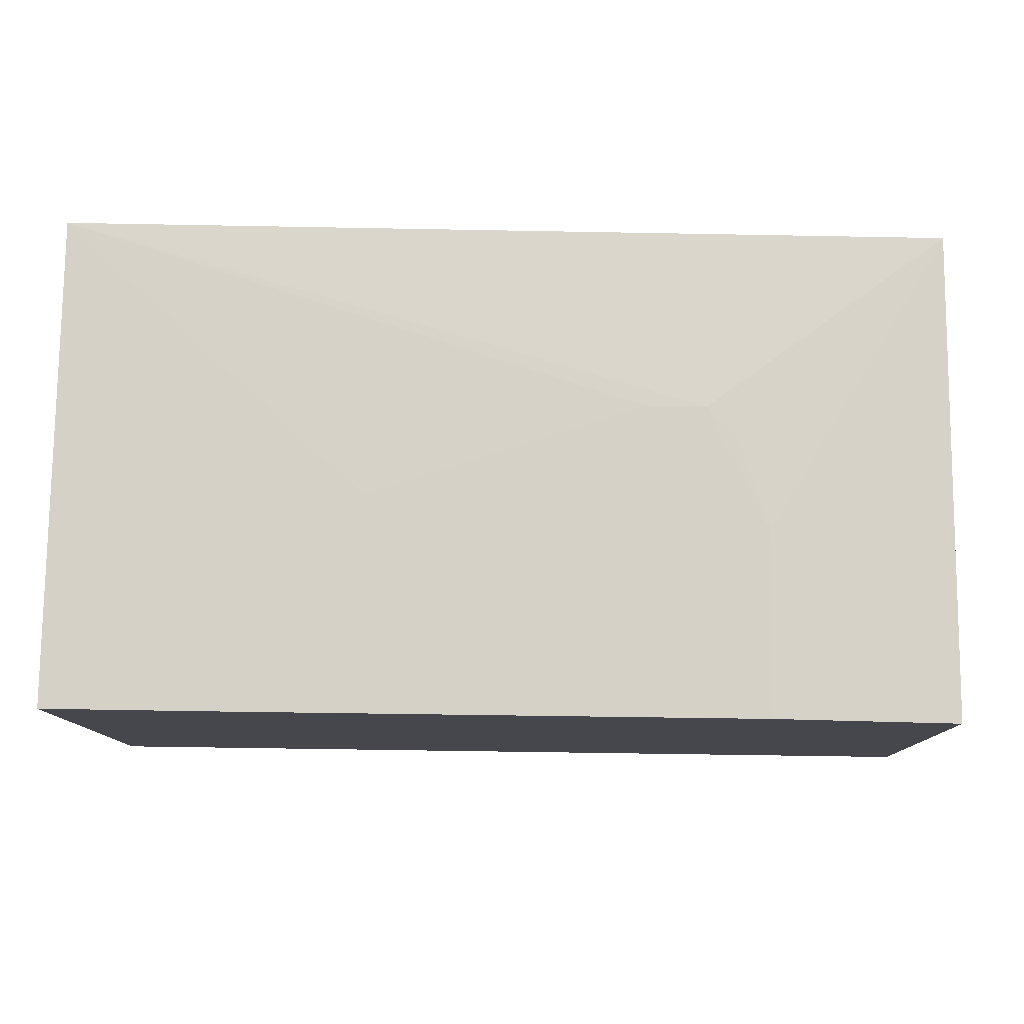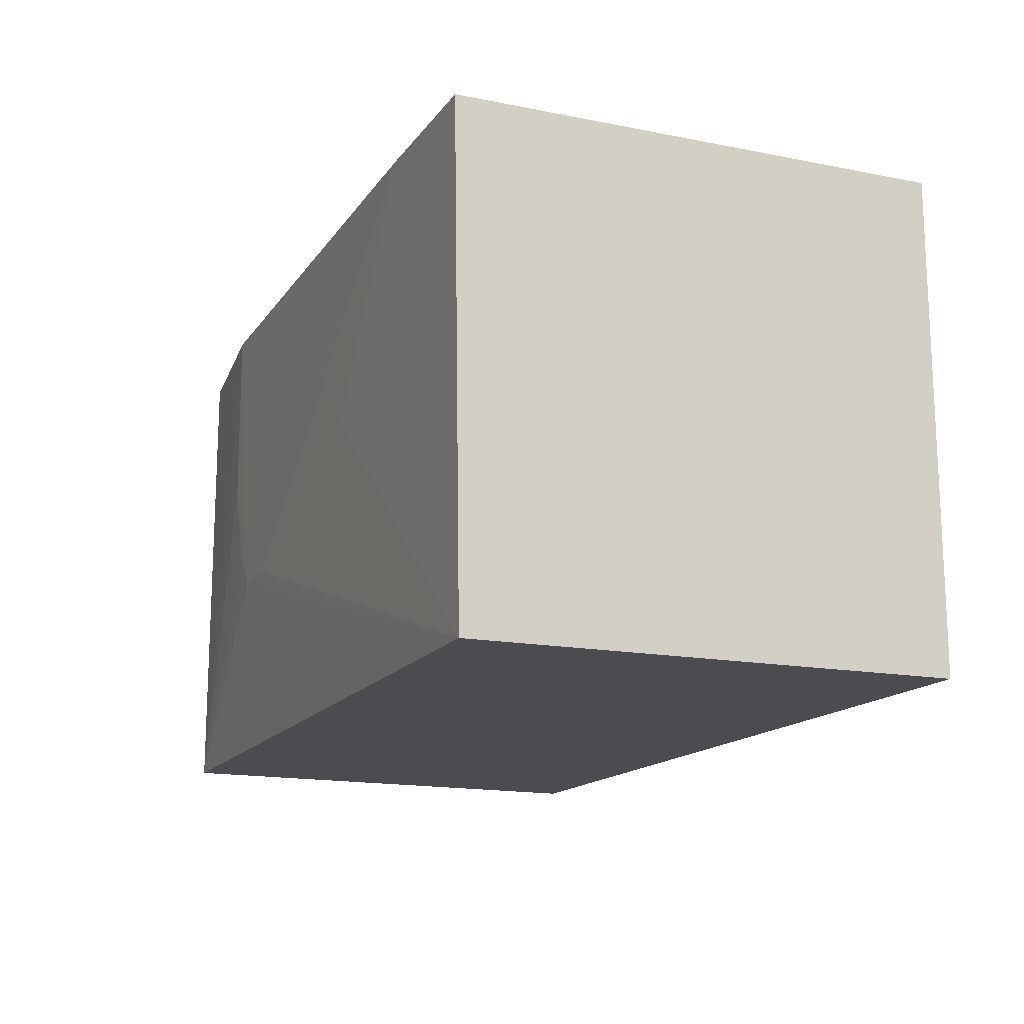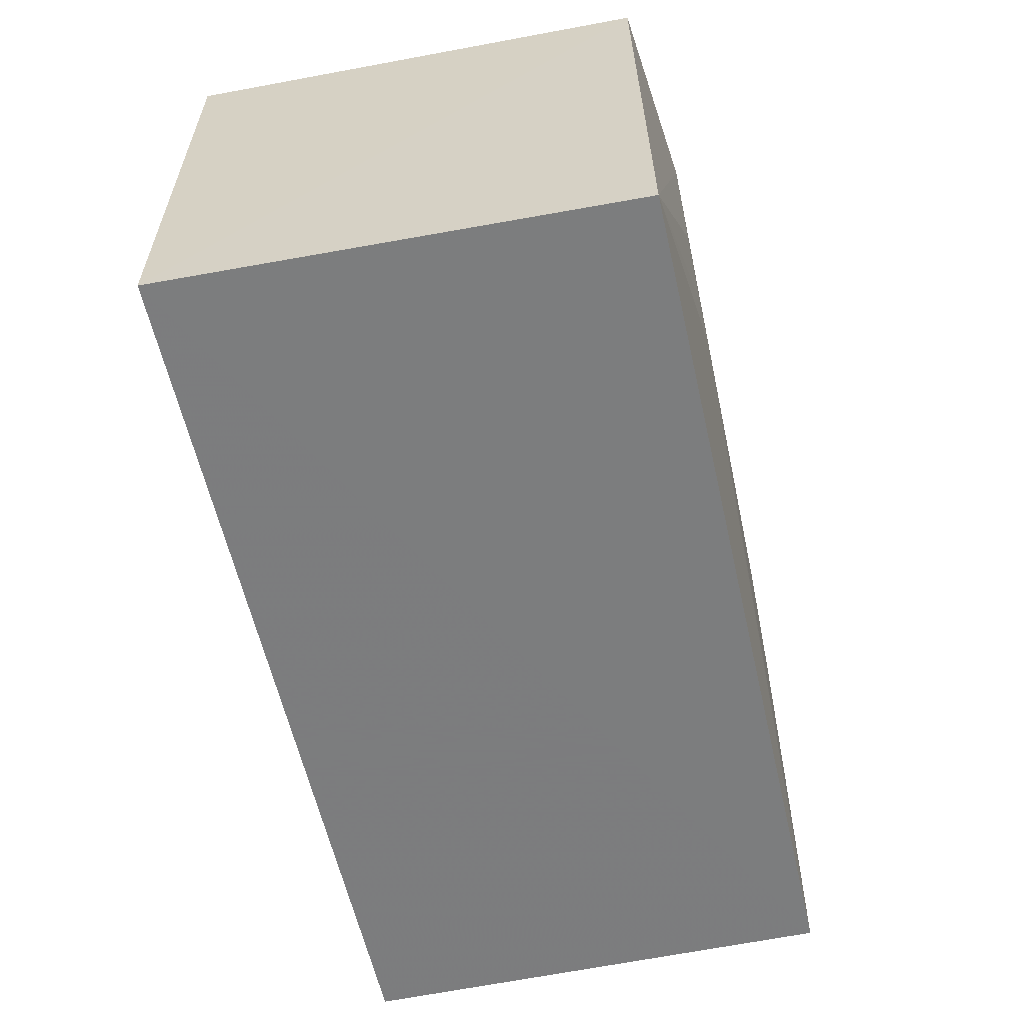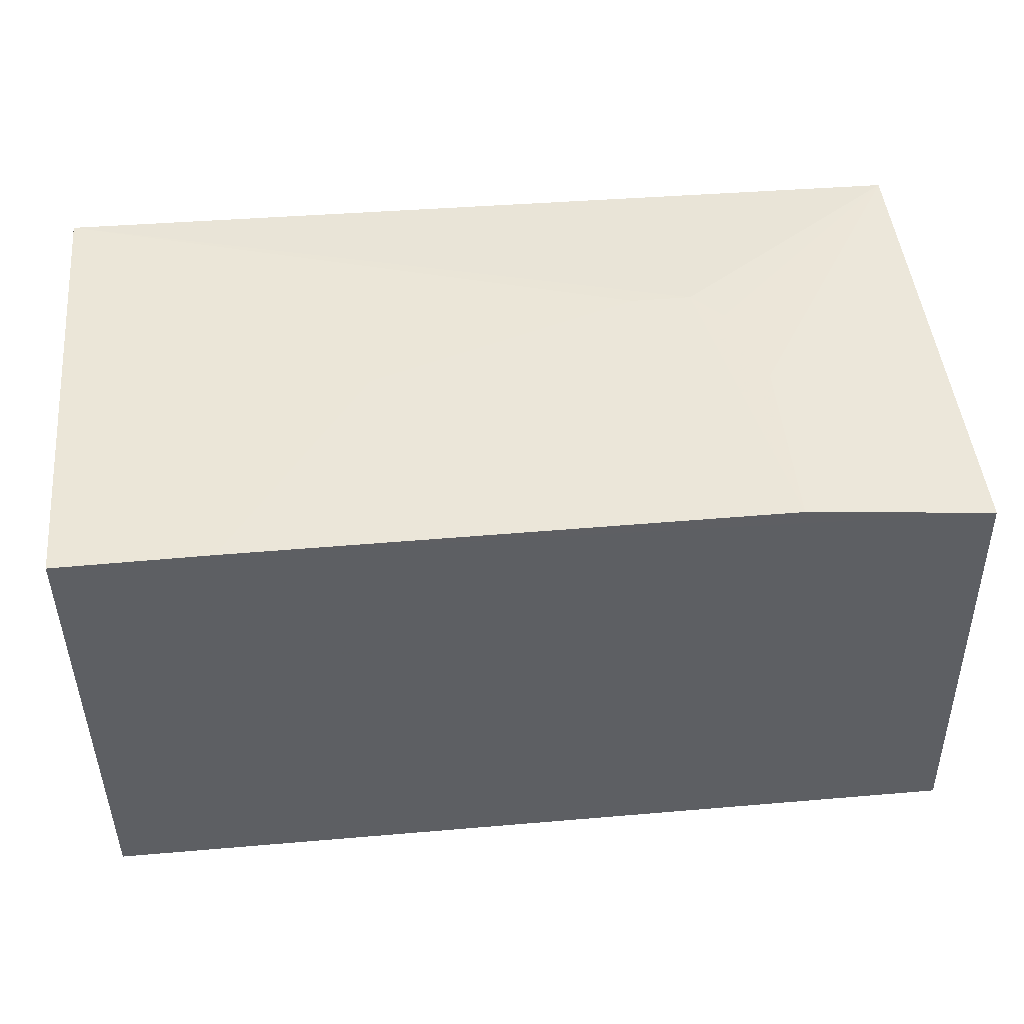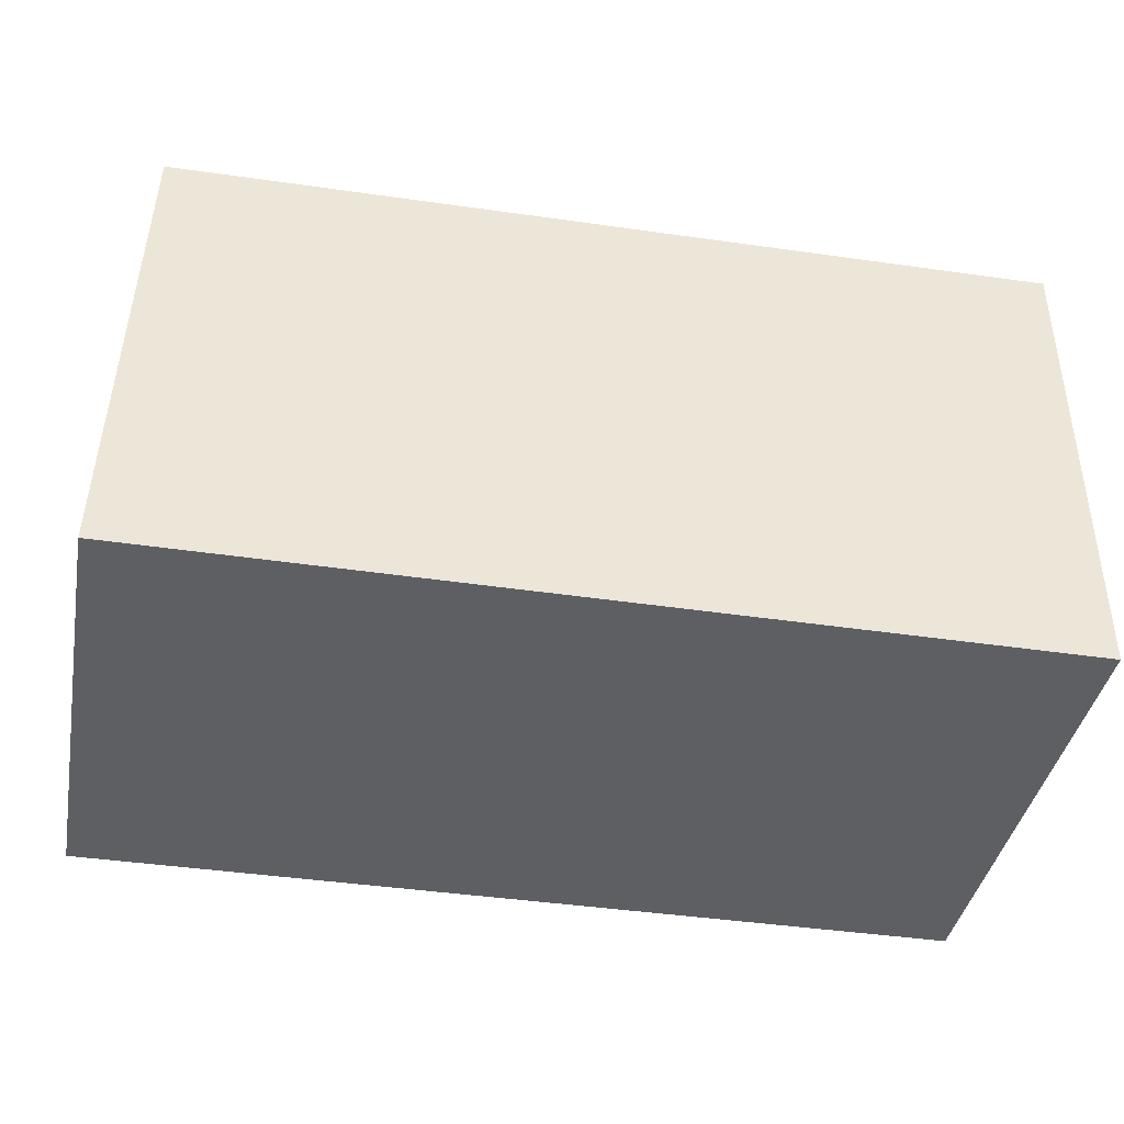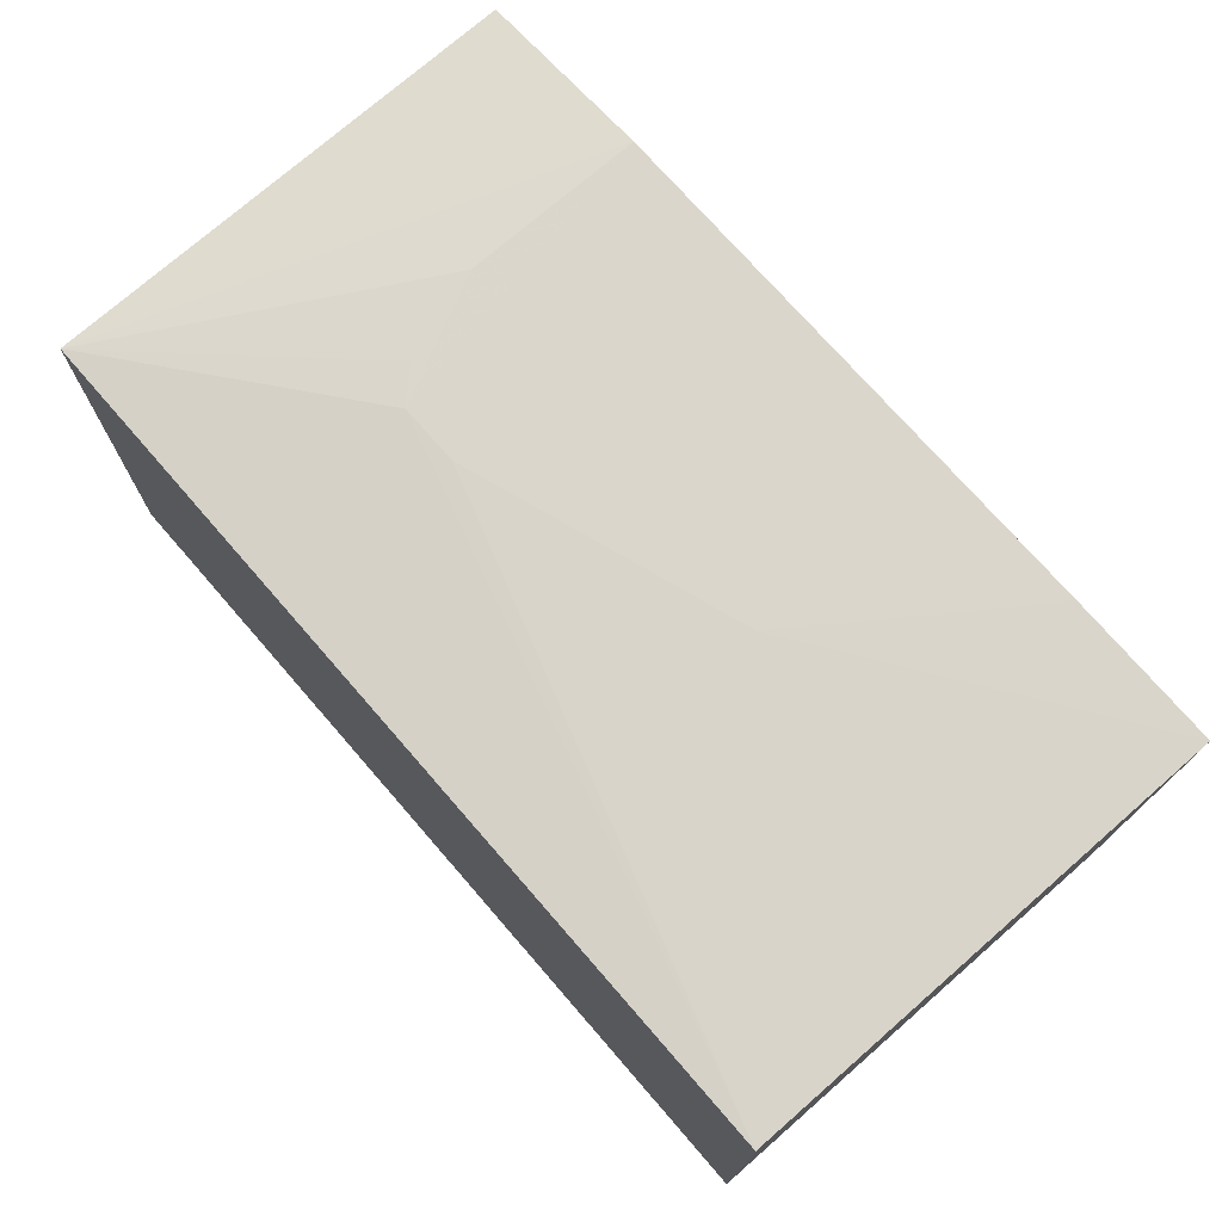
<metadata>
{"format":"obj","ext":"obj","renderer":"f3d","projection":"perspective","resolution":1024,"background":"white","views":[{"elev":79.1,"azim":0.8,"up":"+Y"},{"elev":-15.2,"azim":-112.6,"up":"+Z"},{"elev":-58.9,"azim":102.4,"up":"+Z"},{"elev":48.1,"azim":-5.5,"up":"+Y"},{"elev":-40.0,"azim":169.5,"up":"+Y"},{"elev":73.6,"azim":-131.0,"up":"+Y"}]}
</metadata>
<code>
v 0.0386 0.02064 0.04402
v 0.03916 0.0005321 0.04401
v 0.03899 0.0005322 0.02299
v 0.0004429 0.02112 0.02299
v 0.0004371 0.0005246 0.044
v 0.03833 0.02073 0.02302
v 0.0004387 0.02143 0.044
v 0.0004371 0.0005246 0.02298
v 0.007024 0.02152 0.04402
v 0.0306 0.02153 0.04401
v 0.0136 0.02151 0.03483
v 0.0254 0.02153 0.03088
v 0.0293 0.0215 0.03219
v 0.02799 0.02152 0.03088
v 0.03062 0.02151 0.03613
f 1 2 3
f 6 1 3
f 6 3 4
f 8 4 3
f 8 3 2
f 8 2 5
f 8 7 4
f 8 5 7
f 9 7 5
f 9 5 2
f 9 2 1
f 10 9 1
f 10 1 6
f 11 4 7
f 11 7 9
f 12 11 9
f 12 9 10
f 12 4 11
f 14 6 4
f 14 4 12
f 14 13 6
f 14 12 10
f 15 10 6
f 15 6 13
f 15 14 10
f 15 13 14

</code>
